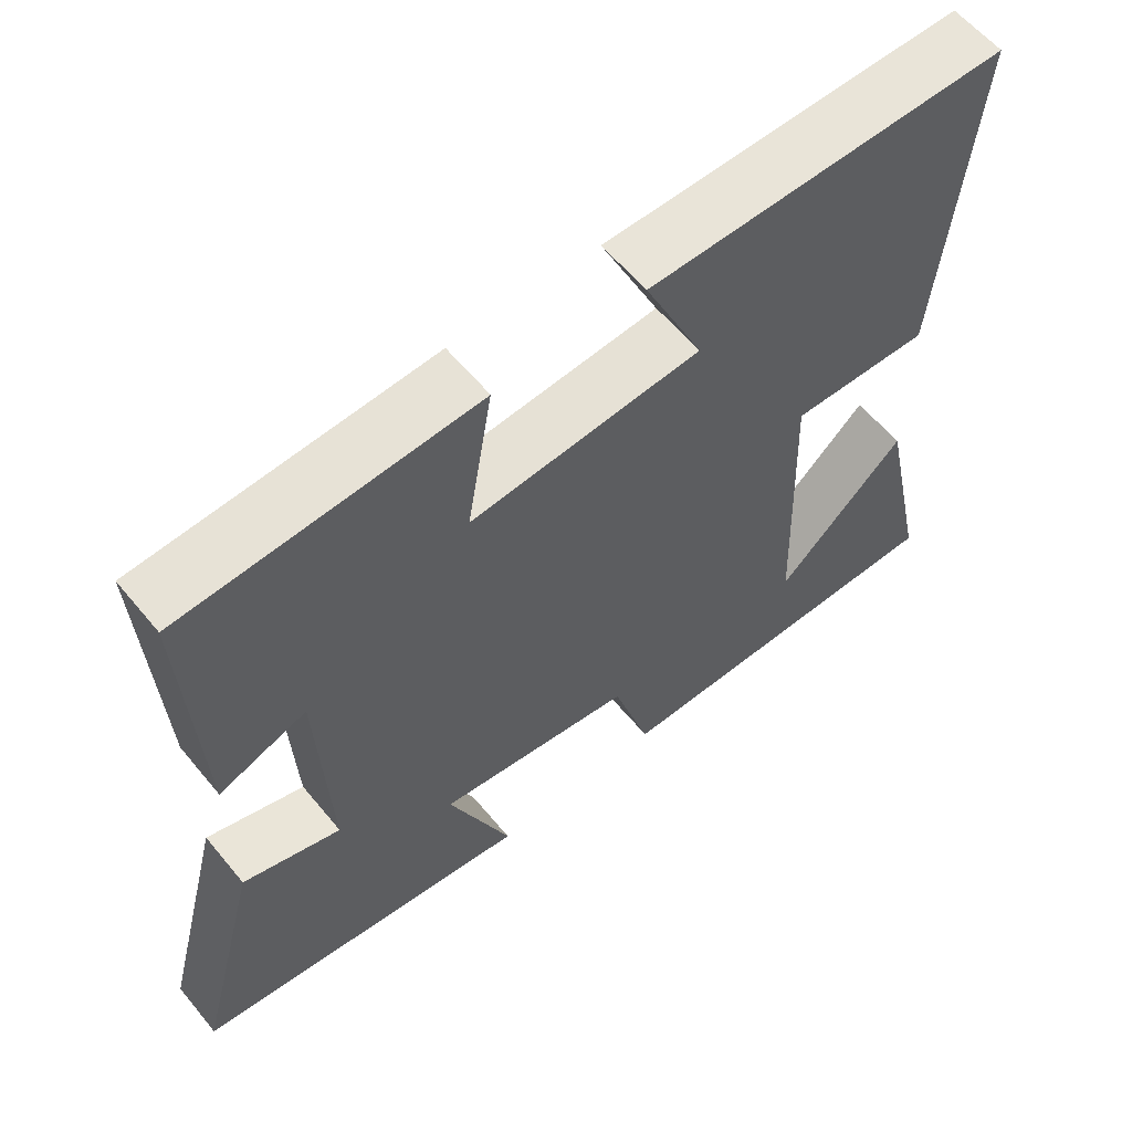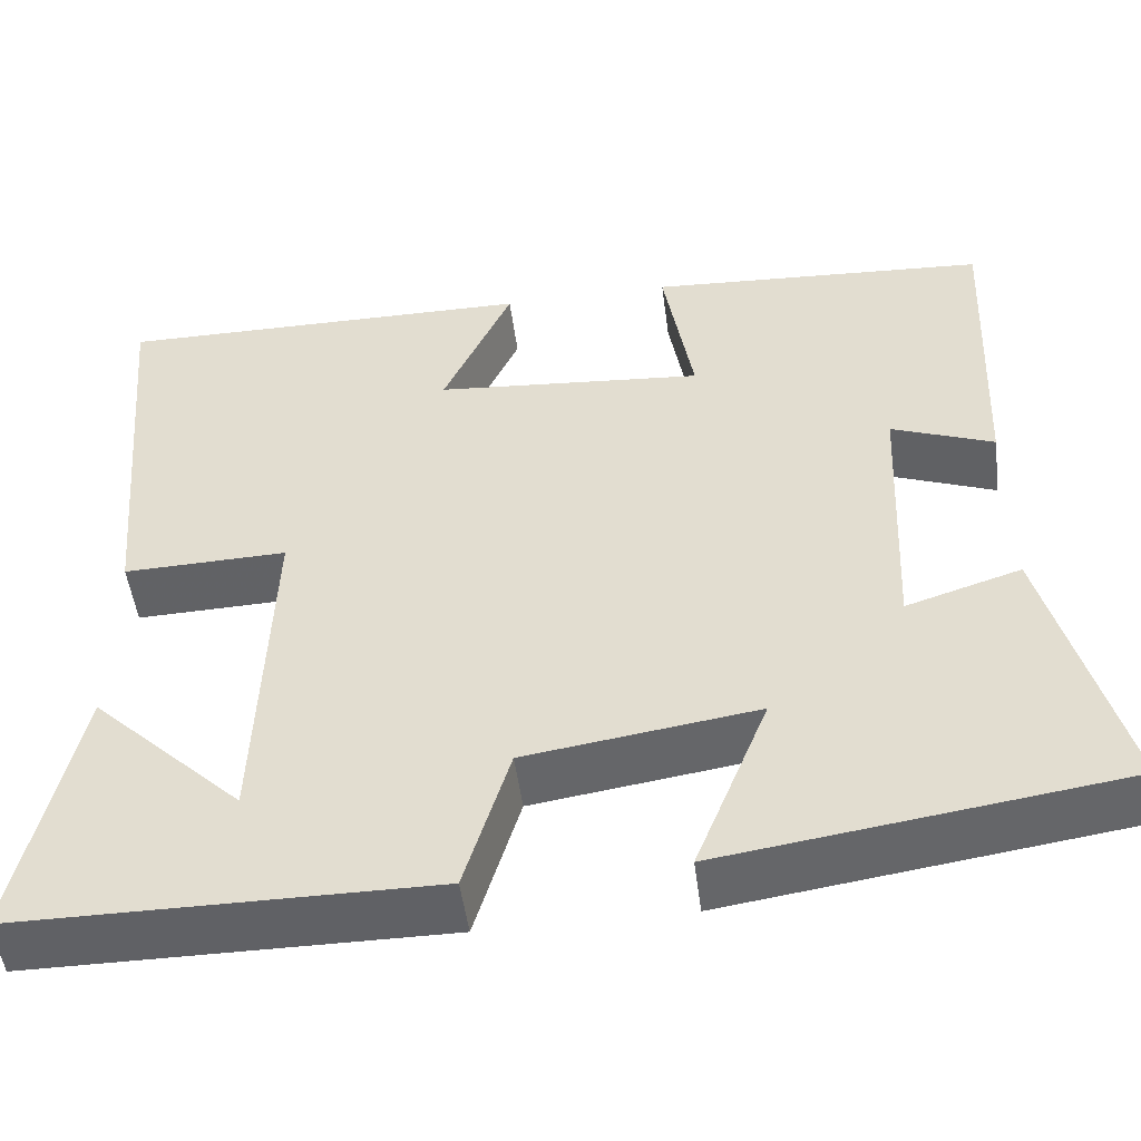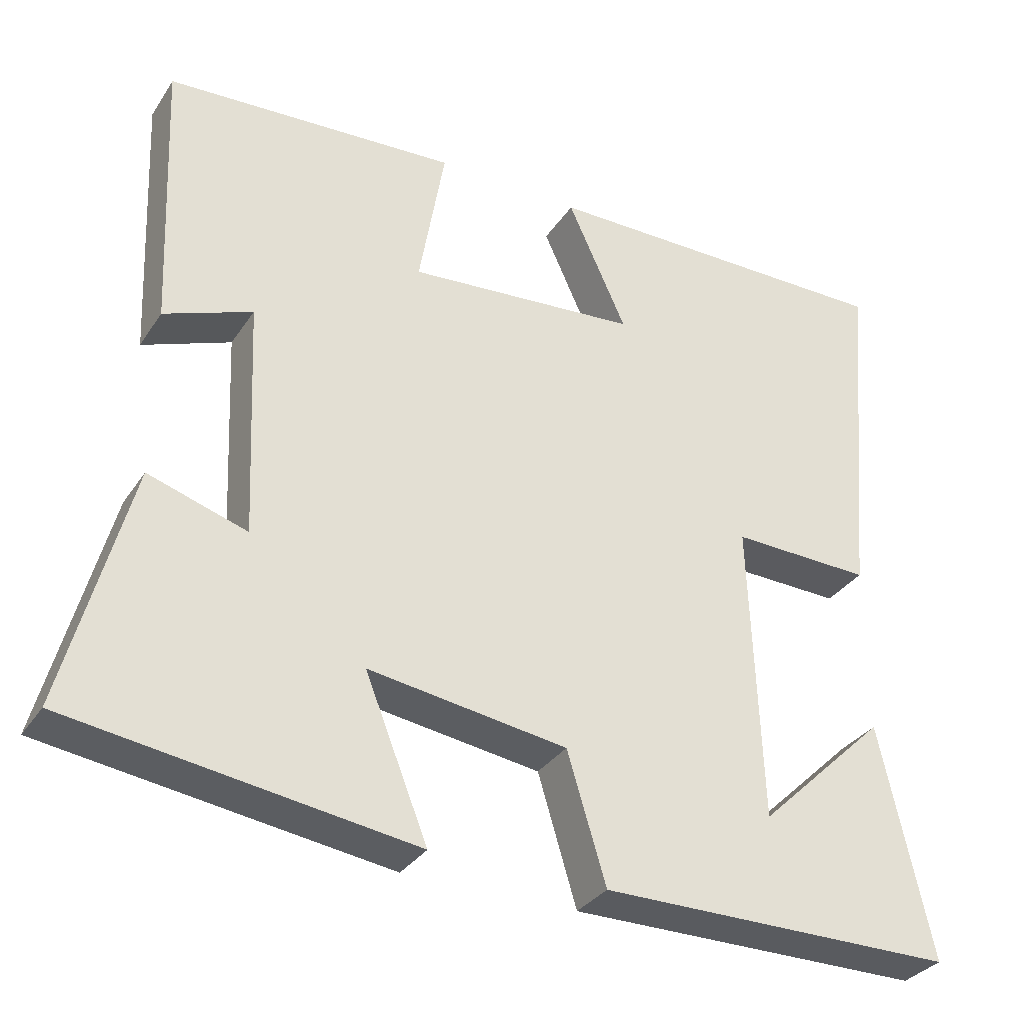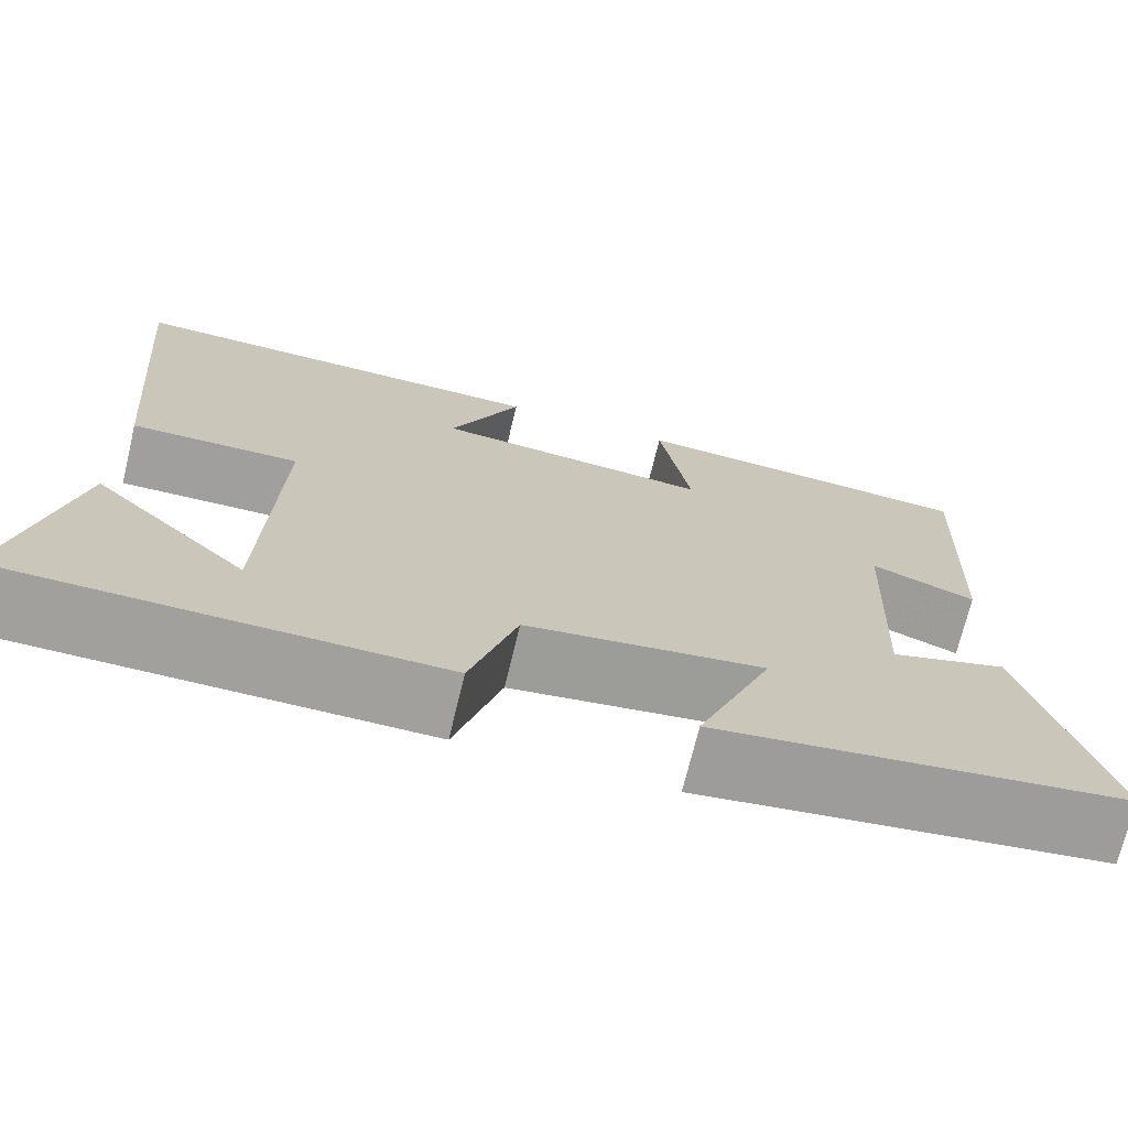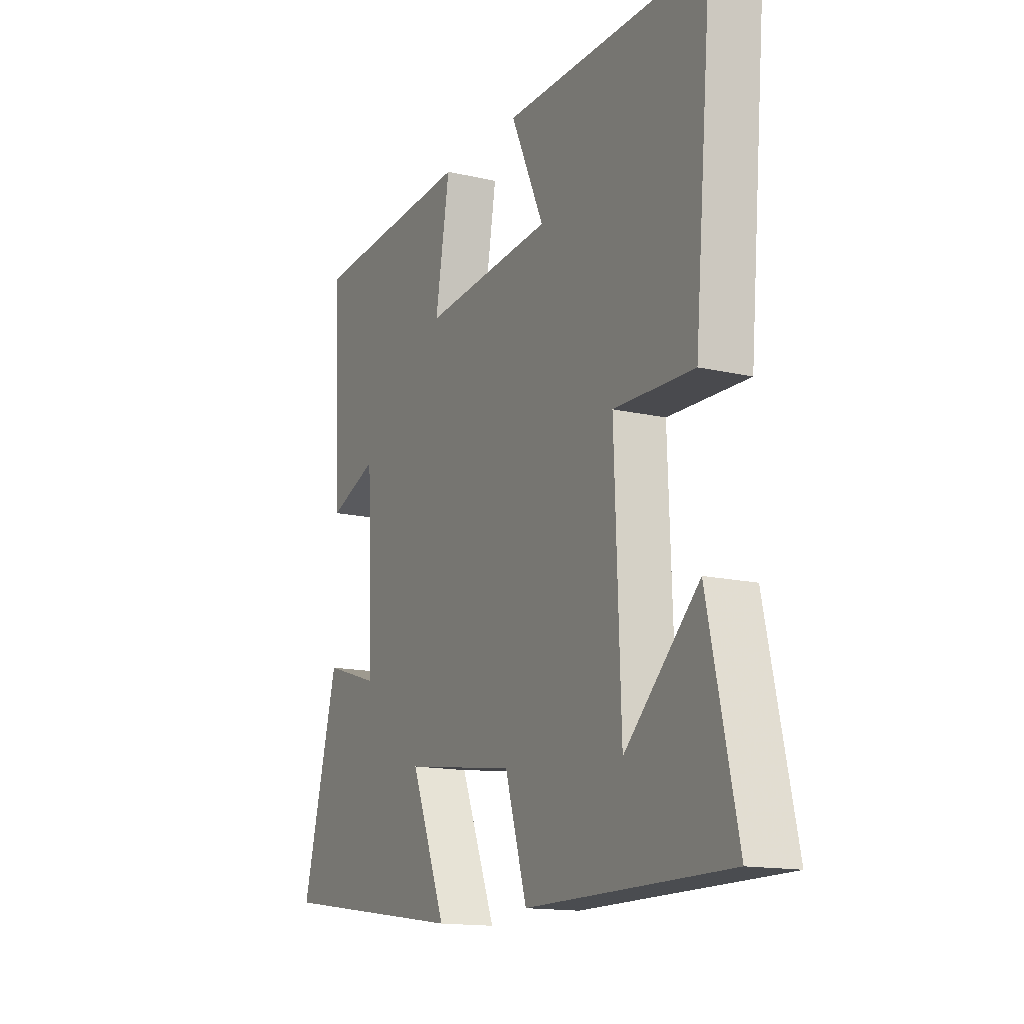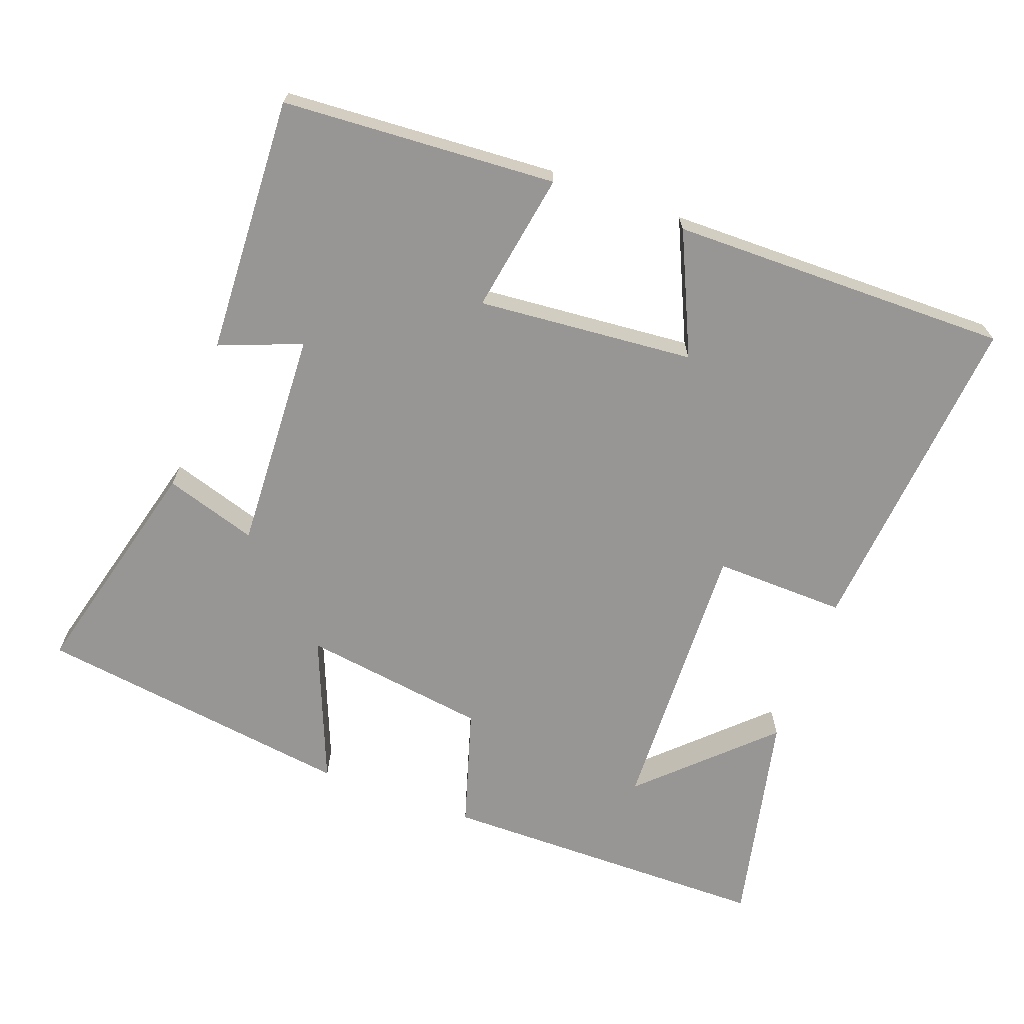
<metadata>
{"format":"obj","ext":"obj","renderer":"f3d","projection":"perspective","resolution":1024,"background":"white","views":[{"elev":59.6,"azim":-39.3,"up":"+Z"},{"elev":-50.3,"azim":-172.6,"up":"+Z"},{"elev":-32.7,"azim":-28.3,"up":"+Z"},{"elev":-71.5,"azim":166.4,"up":"+Z"},{"elev":-14.8,"azim":63.3,"up":"+Z"},{"elev":-67.9,"azim":-20.1,"up":"+Y"}]}
</metadata>
<code>
v -0.585 0.07 -0.436
v -0.5 0.07 -0.114
v -0.37 0.07 -0.155
v -0.384 0.07 0.157
v -0.5 0.07 0.112
v -0.516 0.07 0.476
v -0.13 0.07 0.5
v -0.164 0.07 0.302
v 0.142 0.07 0.328
v 0.064 0.07 0.5
v 0.542 0.07 0.504
v 0.5 0.07 0.037
v 0.314 0.07 0.042
v 0.328 0.07 -0.356
v 0.5 0.07 -0.191
v 0.567 0.07 -0.498
v 0.096 0.07 -0.5
v 0.045 0.07 -0.331
v -0.217 0.07 -0.293
v -0.134 0.07 -0.5
v -0.585 0 -0.436
v -0.5 0 -0.114
v -0.37 0 -0.155
v -0.384 0 0.157
v -0.5 0 0.112
v -0.516 0 0.476
v -0.13 0 0.5
v -0.164 0 0.302
v 0.142 0 0.328
v 0.064 0 0.5
v 0.542 0 0.504
v 0.5 0 0.037
v 0.314 0 0.042
v 0.328 0 -0.356
v 0.5 0 -0.191
v 0.567 0 -0.498
v 0.096 0 -0.5
v 0.045 0 -0.331
v -0.217 0 -0.293
v -0.134 0 -0.5
f 1 2 3
f 20 1 3
f 19 20 3
f 18 19 3 4
f 16 17 18
f 14 15 16
f 14 16 18
f 13 14 18 4
f 11 12 13
f 10 11 13
f 9 10 13
f 8 9 13 4
f 6 7 8
f 5 6 8
f 4 5 8
f 23 22 21
f 23 21 40
f 23 40 39
f 24 23 39 38
f 38 37 36
f 36 35 34
f 38 36 34
f 24 38 34 33
f 33 32 31
f 33 31 30
f 33 30 29
f 24 33 29 28
f 28 27 26
f 28 26 25
f 28 25 24
f 1 21 22 2
f 2 22 23 3
f 3 23 24 4
f 4 24 25 5
f 5 25 26 6
f 6 26 27 7
f 7 27 28 8
f 8 28 29 9
f 9 29 30 10
f 10 30 31 11
f 11 31 32 12
f 12 32 33 13
f 13 33 34 14
f 14 34 35 15
f 15 35 36 16
f 16 36 37 17
f 17 37 38 18
f 18 38 39 19
f 19 39 40 20
f 20 40 21 1

</code>
